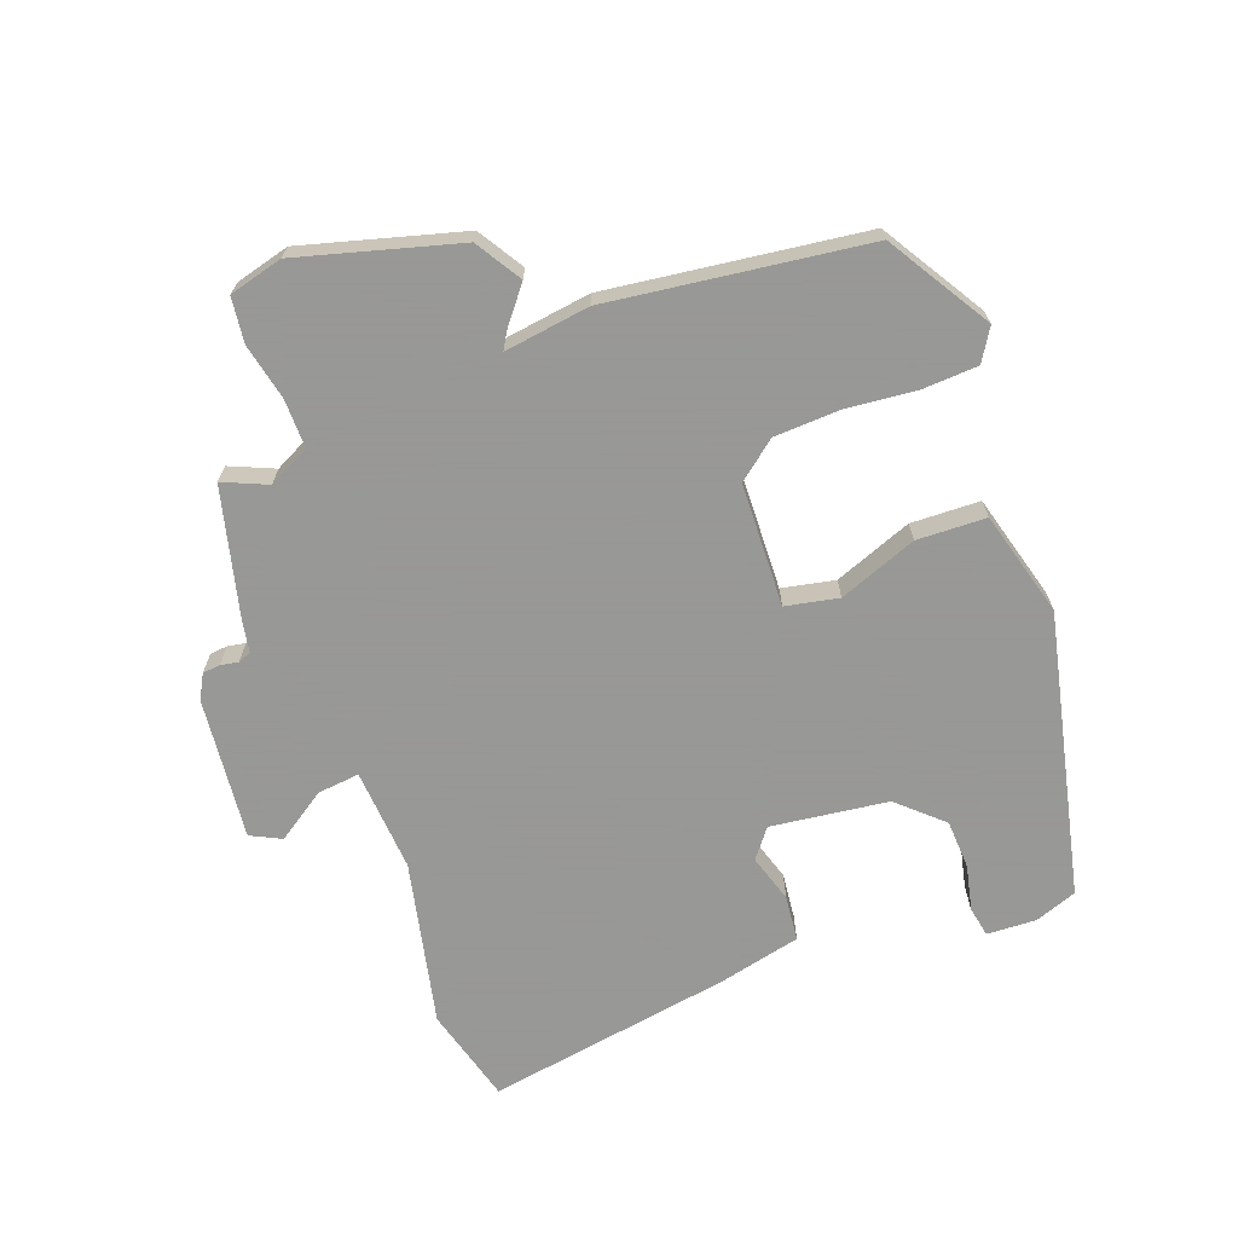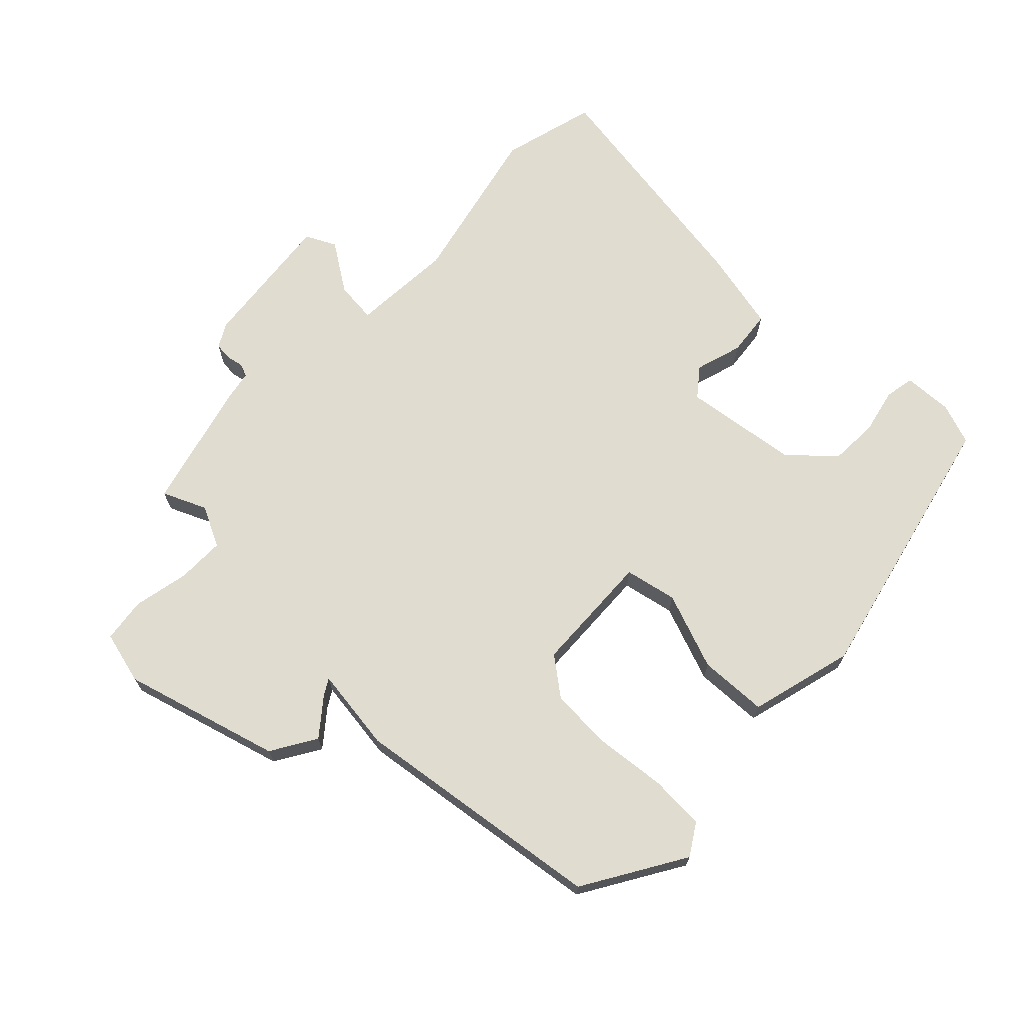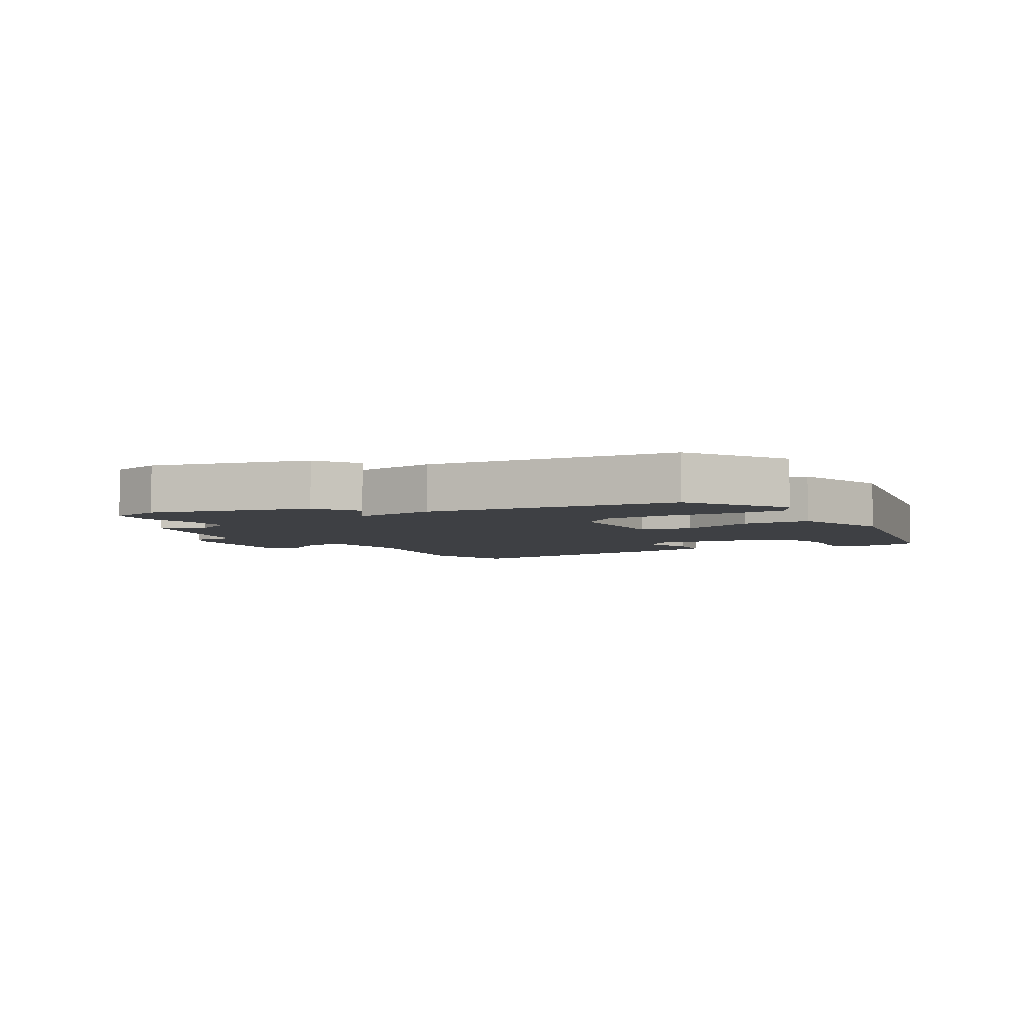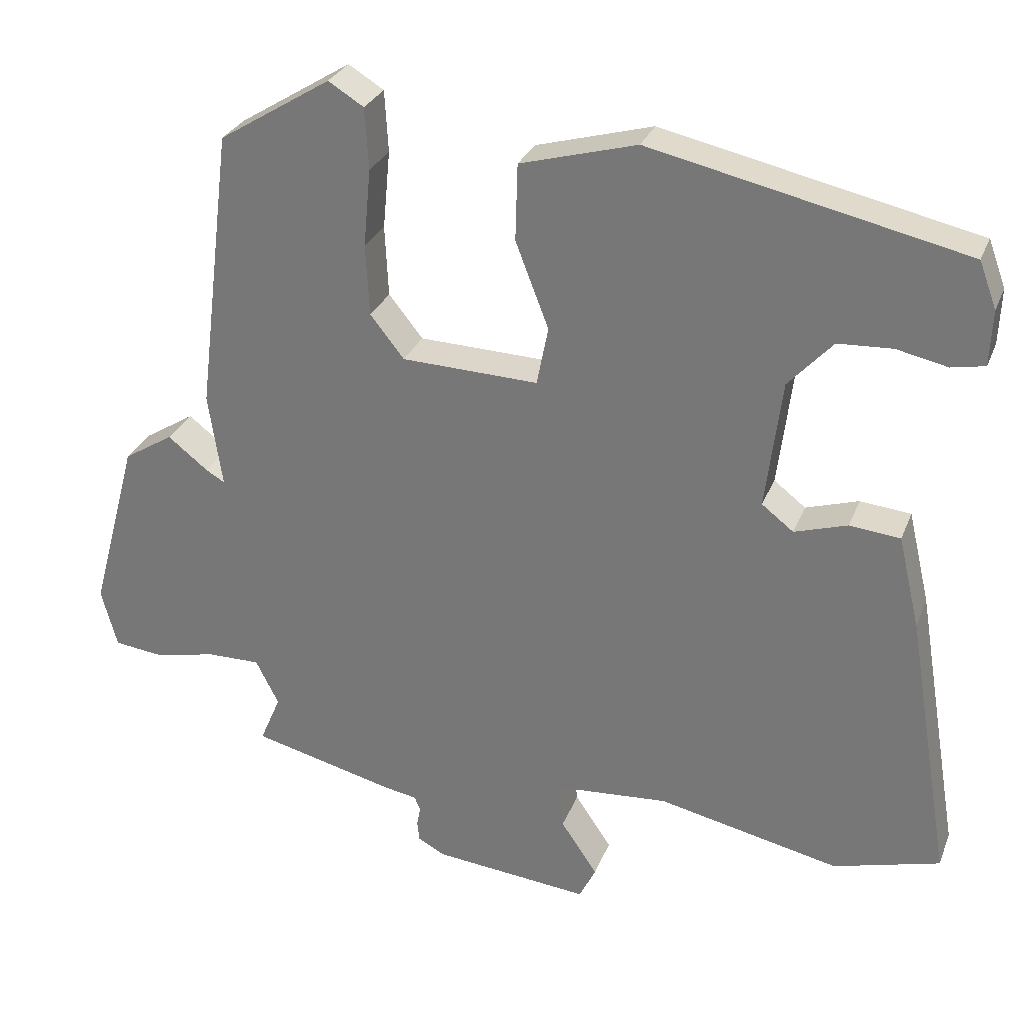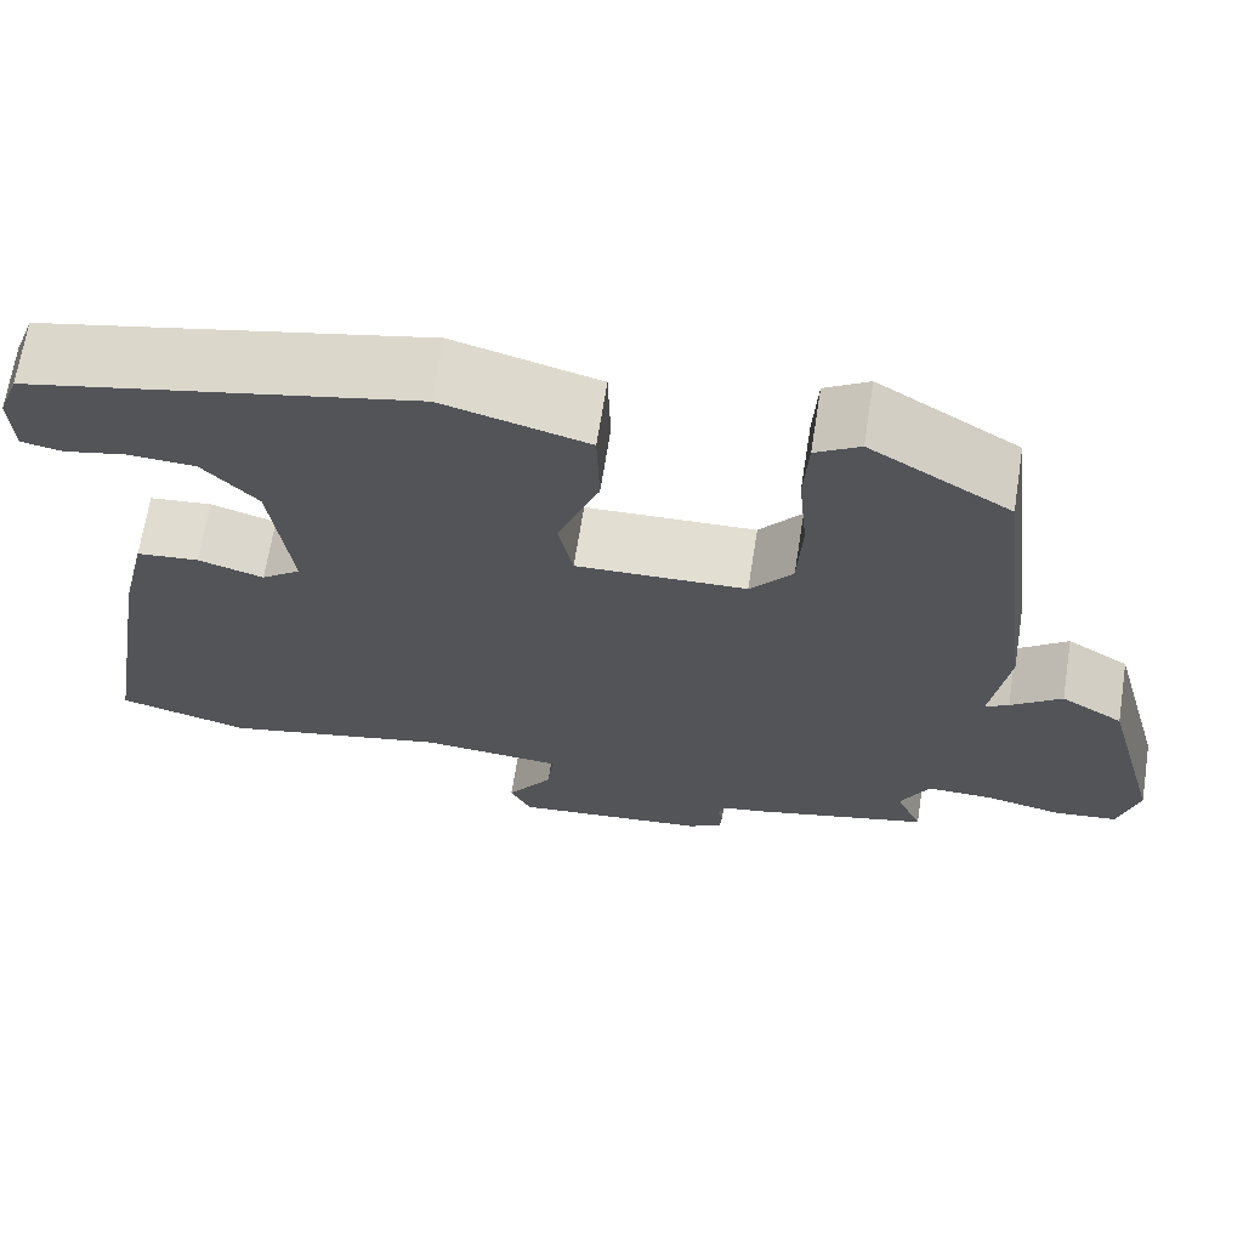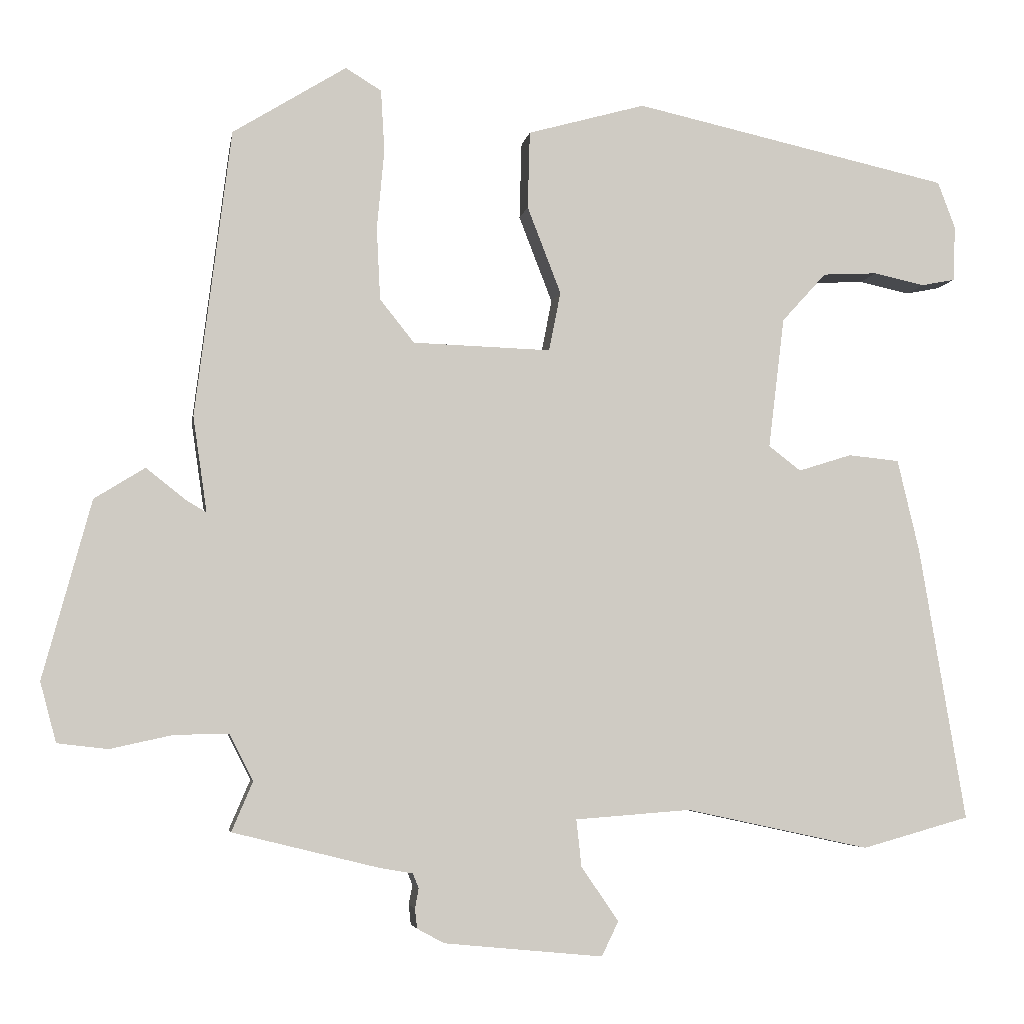
<metadata>
{"format":"obj","ext":"obj","renderer":"f3d","projection":"perspective","resolution":1024,"background":"white","views":[{"elev":-68.4,"azim":-70.0,"up":"+Y"},{"elev":69.5,"azim":-46.6,"up":"+Y"},{"elev":-4.6,"azim":-58.8,"up":"+Y"},{"elev":29.0,"azim":18.9,"up":"+Z"},{"elev":67.6,"azim":-171.0,"up":"+Z"},{"elev":-4.8,"azim":-9.3,"up":"+Z"}]}
</metadata>
<code>
v 0.519 0.07 0.417
v 0.543 0.07 0.353
v 0.54 0.07 0.277
v 0.494 0.07 0.268
v 0.424 0.07 0.283
v 0.349 0.07 0.279
v 0.288 0.07 0.212
v 0.266 0.07 0.033
v 0.31 0.07 -0.001
v 0.383 0.07 0.022
v 0.453 0.07 0.015
v 0.483 0.07 -0.112
v 0.546 0.07 -0.487
v 0.399 0.07 -0.528
v 0.147 0.07 -0.474
v -0.011 0.07 -0.486
v -0.004 0.07 -0.55
v 0.047 0.07 -0.625
v 0.024 0.07 -0.672
v -0.193 0.07 -0.651
v -0.23 0.07 -0.631
v -0.233 0.07 -0.604
v -0.228 0.07 -0.577
v -0.236 0.07 -0.557
v -0.282 0.07 -0.549
v -0.481 0.07 -0.5
v -0.452 0.07 -0.432
v -0.484 0.07 -0.369
v -0.558 0.07 -0.37
v -0.644 0.07 -0.389
v -0.713 0.07 -0.381
v -0.735 0.07 -0.299
v -0.669 0.07 -0.055
v -0.6 0.07 -0.012
v -0.544 0.07 -0.056
v -0.518 0.07 -0.071
v -0.537 0.07 0.059
v -0.488 0.07 0.452
v -0.333 0.07 0.548
v -0.284 0.07 0.518
v -0.279 0.07 0.433
v -0.289 0.07 0.325
v -0.284 0.07 0.226
v -0.237 0.07 0.167
v -0.048 0.07 0.161
v -0.032 0.07 0.242
v -0.078 0.07 0.361
v -0.075 0.07 0.467
v 0.086 0.07 0.512
v 0.519 0 0.417
v 0.543 0 0.353
v 0.54 0 0.277
v 0.494 0 0.268
v 0.424 0 0.283
v 0.349 0 0.279
v 0.288 0 0.212
v 0.266 0 0.033
v 0.31 0 -0.001
v 0.383 0 0.022
v 0.453 0 0.015
v 0.483 0 -0.112
v 0.546 0 -0.487
v 0.399 0 -0.528
v 0.147 0 -0.474
v -0.011 0 -0.486
v -0.004 0 -0.55
v 0.047 0 -0.625
v 0.024 0 -0.672
v -0.193 0 -0.651
v -0.23 0 -0.631
v -0.233 0 -0.604
v -0.228 0 -0.577
v -0.236 0 -0.557
v -0.282 0 -0.549
v -0.481 0 -0.5
v -0.452 0 -0.432
v -0.484 0 -0.369
v -0.558 0 -0.37
v -0.644 0 -0.389
v -0.713 0 -0.381
v -0.735 0 -0.299
v -0.669 0 -0.055
v -0.6 0 -0.012
v -0.544 0 -0.056
v -0.518 0 -0.071
v -0.537 0 0.059
v -0.488 0 0.452
v -0.333 0 0.548
v -0.284 0 0.518
v -0.279 0 0.433
v -0.289 0 0.325
v -0.284 0 0.226
v -0.237 0 0.167
v -0.048 0 0.161
v -0.032 0 0.242
v -0.078 0 0.361
v -0.075 0 0.467
v 0.086 0 0.512
f 46 47 48 49
f 45 46 49 1
f 39 40 41 42
f 39 42 43
f 36 37 38 39
f 36 39 43
f 32 33 34 35
f 32 35 36
f 29 30 31 32
f 28 29 32 36
f 27 28 36 43
f 24 25 26 27
f 20 21 22 23
f 20 23 24
f 17 18 19 20
f 16 17 20 24
f 12 13 14 15
f 12 15 16
f 9 10 11 12
f 9 12 16 24
f 2 3 4 5
f 2 5 6
f 45 1 2 6
f 24 27 43 44
f 8 9 24 44
f 8 44 45
f 7 8 45
f 6 7 45
f 98 97 96 95
f 50 98 95 94
f 91 90 89 88
f 92 91 88
f 88 87 86 85
f 92 88 85
f 84 83 82 81
f 85 84 81
f 81 80 79 78
f 85 81 78 77
f 92 85 77 76
f 76 75 74 73
f 72 71 70 69
f 73 72 69
f 69 68 67 66
f 73 69 66 65
f 64 63 62 61
f 65 64 61
f 61 60 59 58
f 73 65 61 58
f 54 53 52 51
f 55 54 51
f 55 51 50 94
f 93 92 76 73
f 93 73 58 57
f 94 93 57
f 94 57 56
f 94 56 55
f 1 50 51 2
f 2 51 52 3
f 3 52 53 4
f 4 53 54 5
f 5 54 55 6
f 6 55 56 7
f 7 56 57 8
f 8 57 58 9
f 9 58 59 10
f 10 59 60 11
f 11 60 61 12
f 12 61 62 13
f 13 62 63 14
f 14 63 64 15
f 15 64 65 16
f 16 65 66 17
f 17 66 67 18
f 18 67 68 19
f 19 68 69 20
f 20 69 70 21
f 21 70 71 22
f 22 71 72 23
f 23 72 73 24
f 24 73 74 25
f 25 74 75 26
f 26 75 76 27
f 27 76 77 28
f 28 77 78 29
f 29 78 79 30
f 30 79 80 31
f 31 80 81 32
f 32 81 82 33
f 33 82 83 34
f 34 83 84 35
f 35 84 85 36
f 36 85 86 37
f 37 86 87 38
f 38 87 88 39
f 39 88 89 40
f 40 89 90 41
f 41 90 91 42
f 42 91 92 43
f 43 92 93 44
f 44 93 94 45
f 45 94 95 46
f 46 95 96 47
f 47 96 97 48
f 48 97 98 49
f 49 98 50 1

</code>
